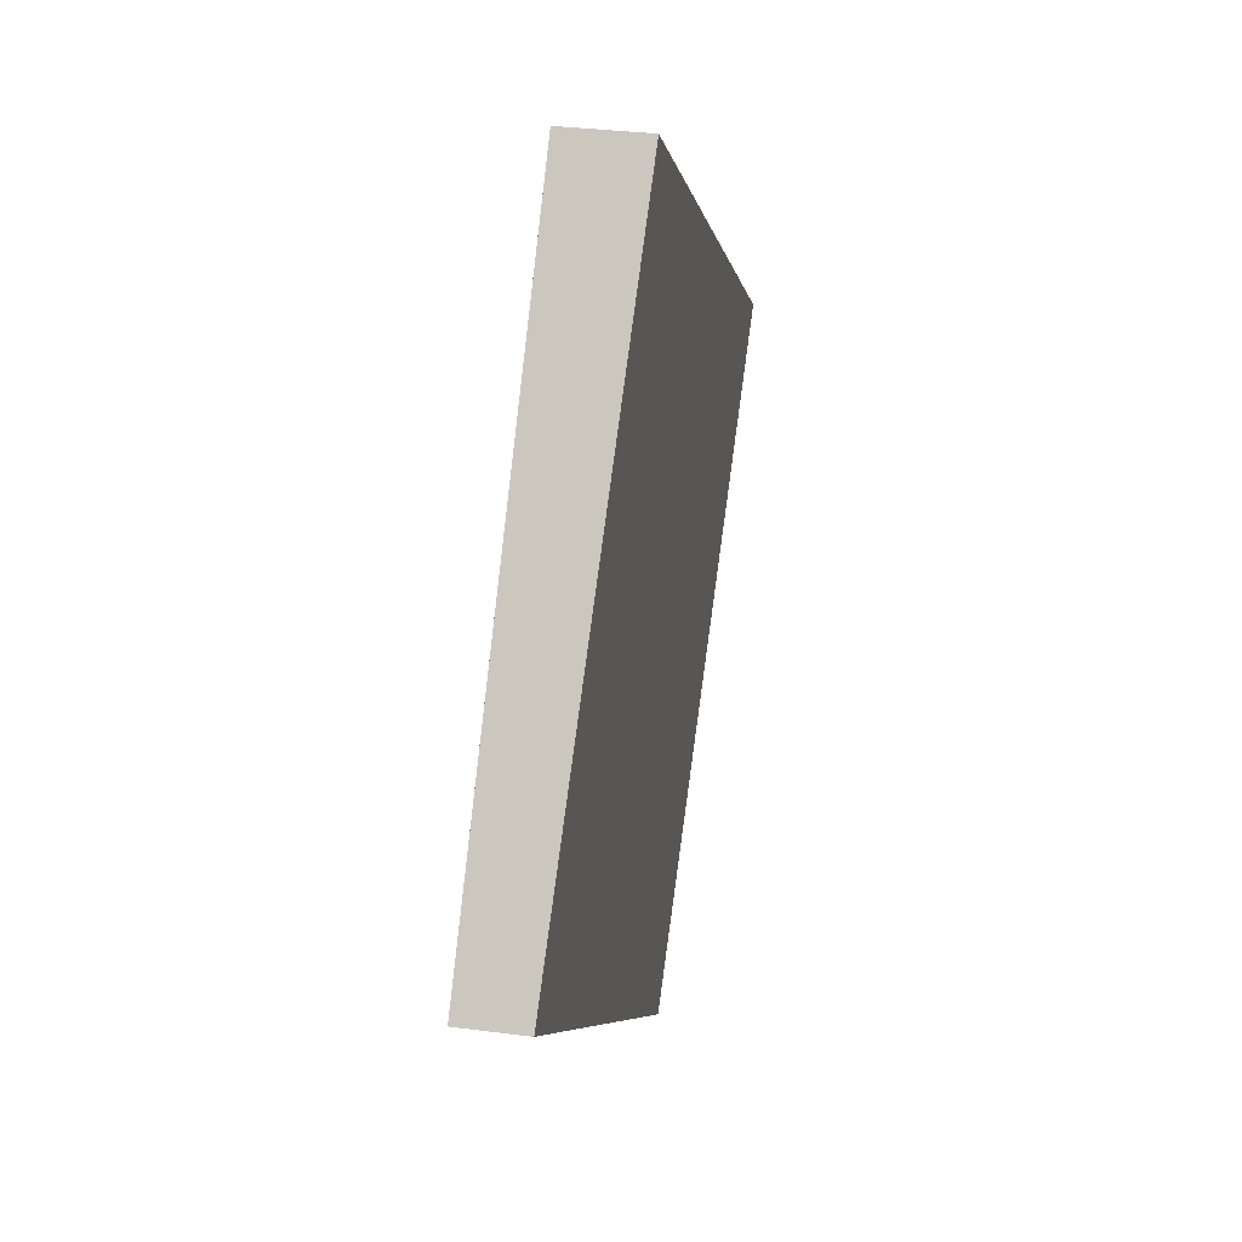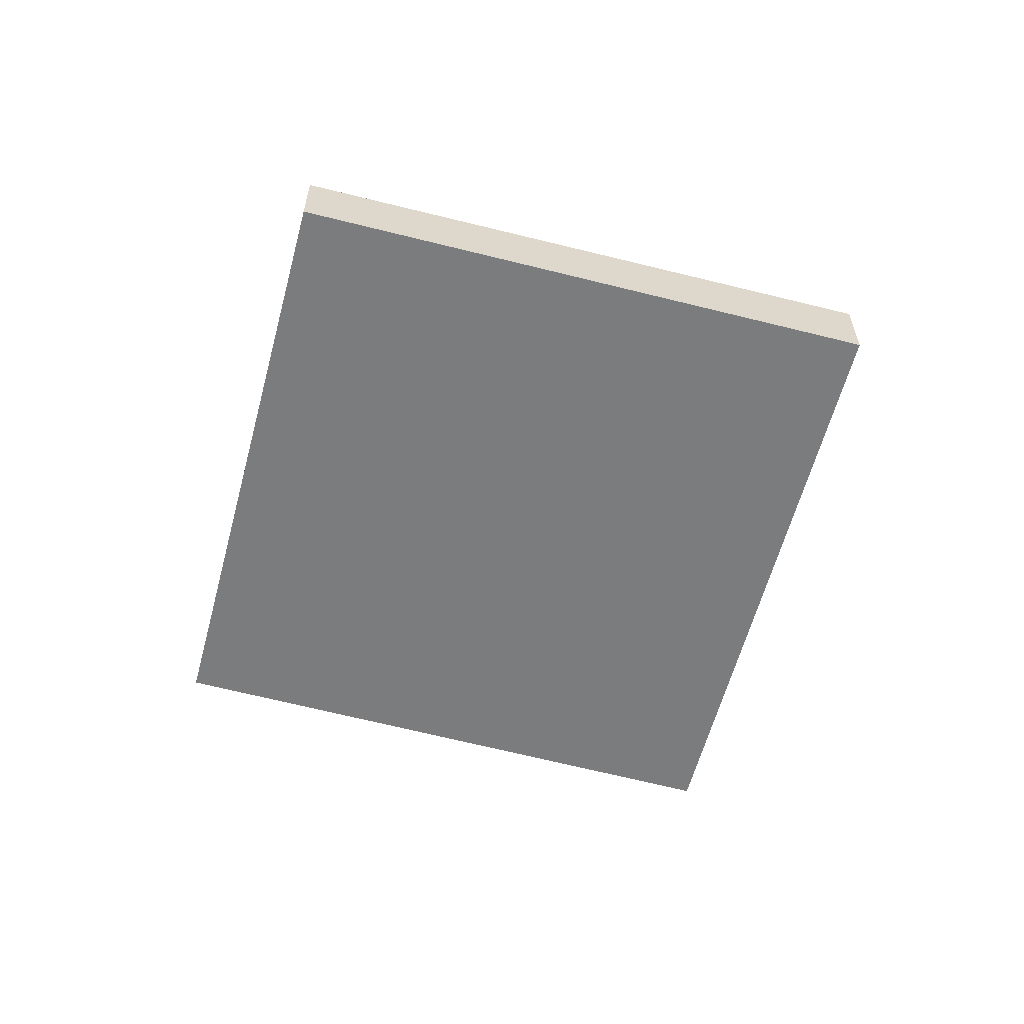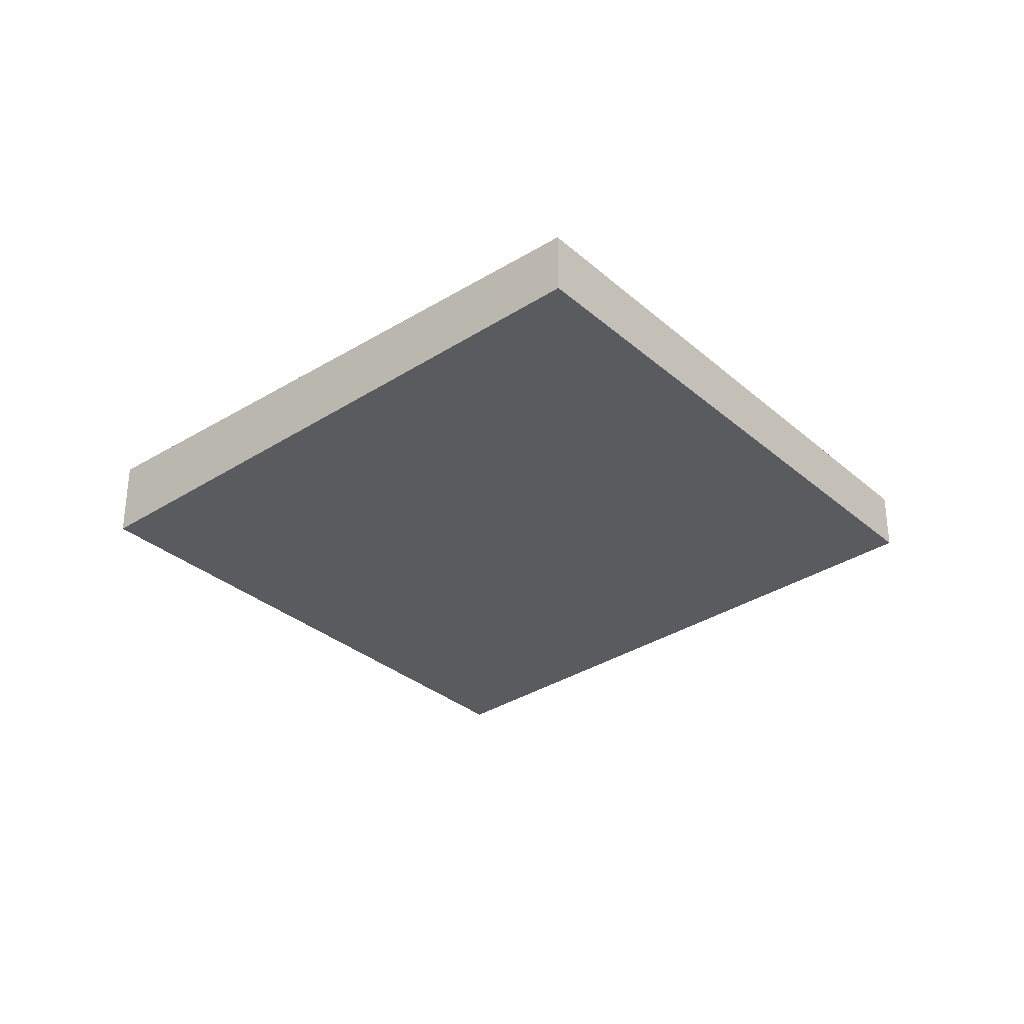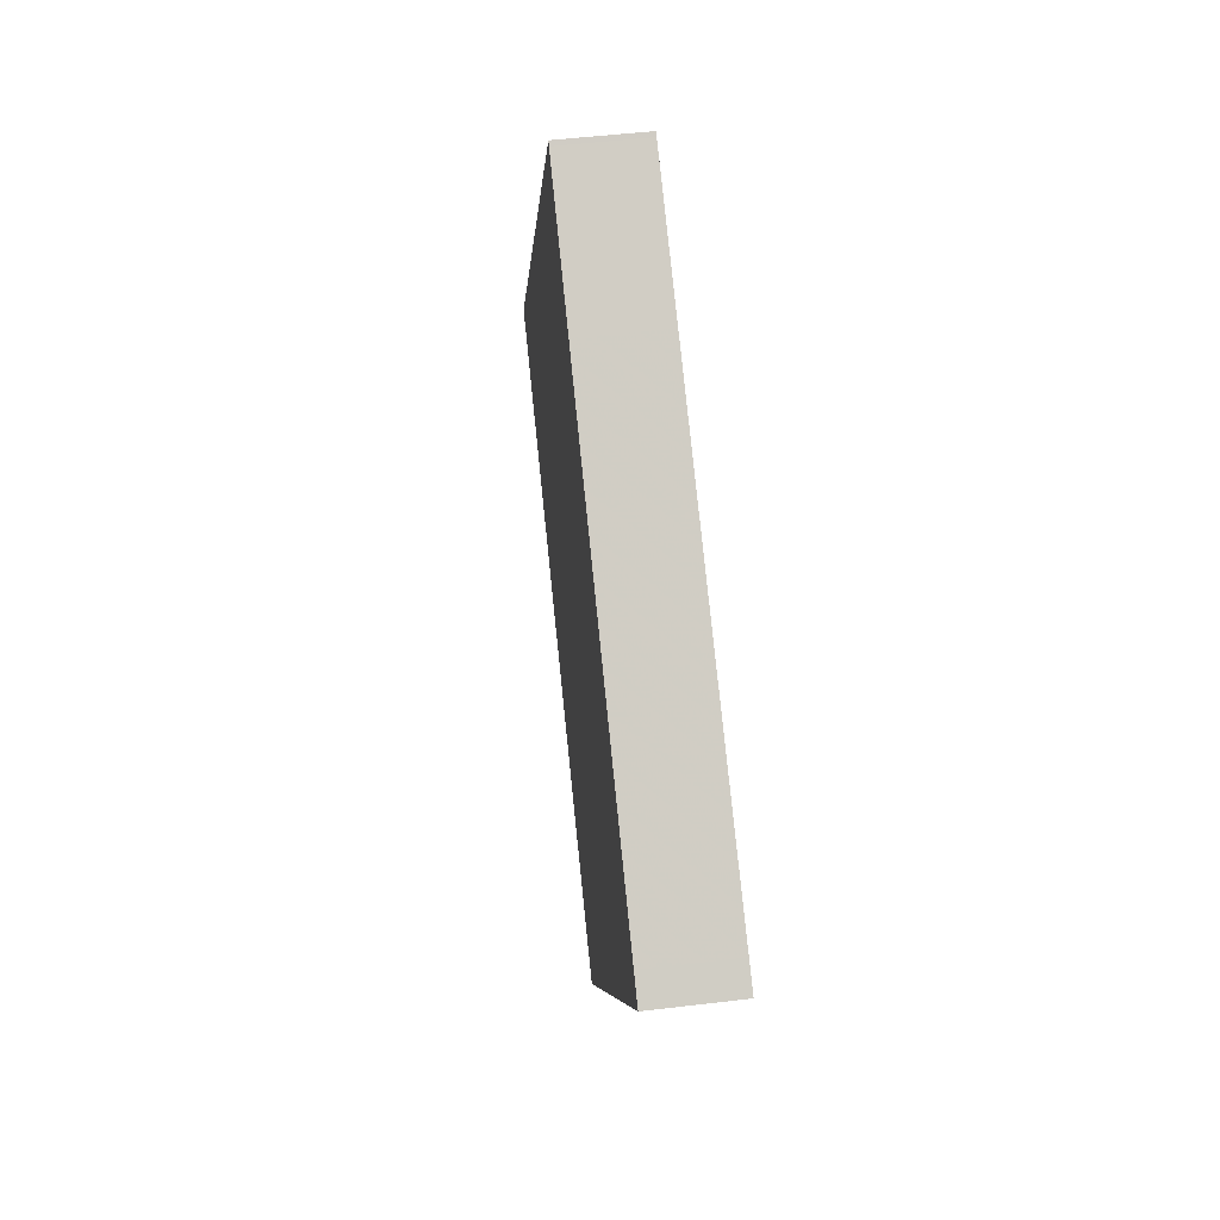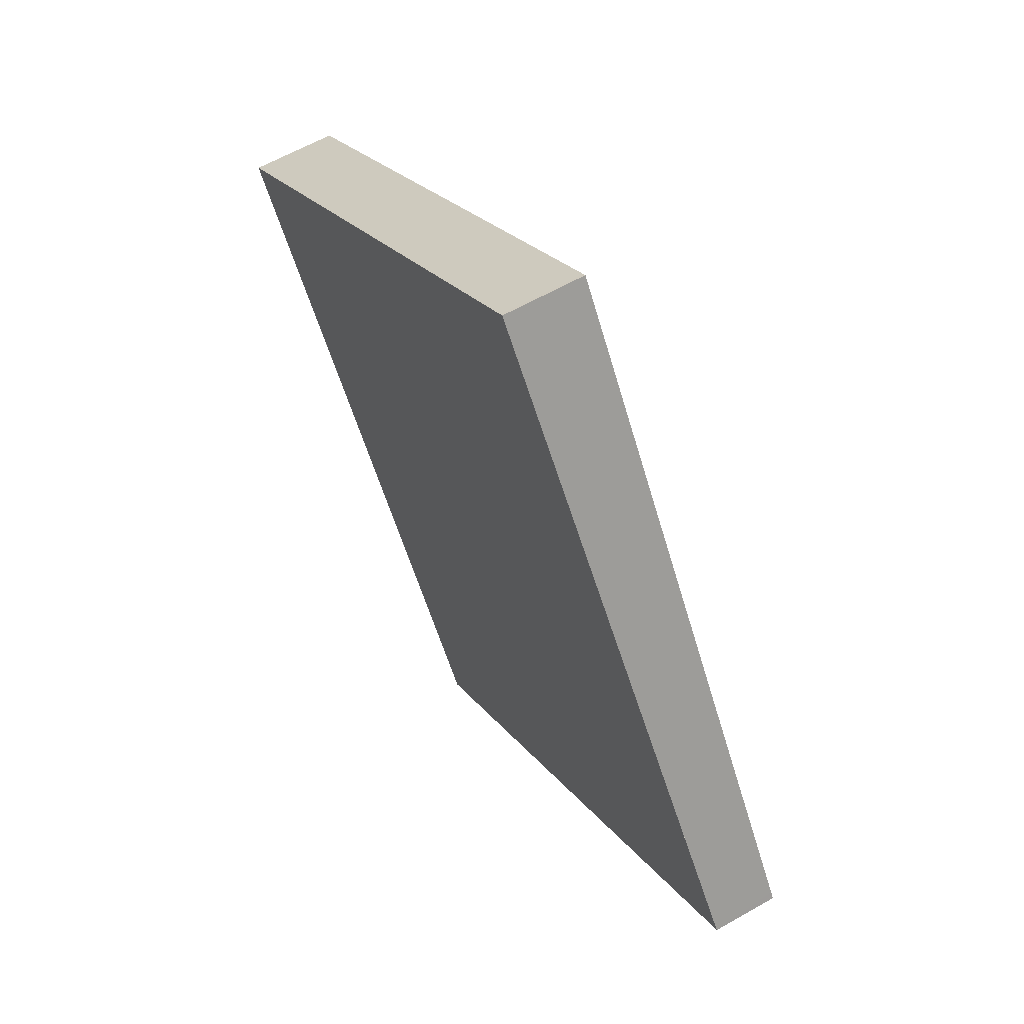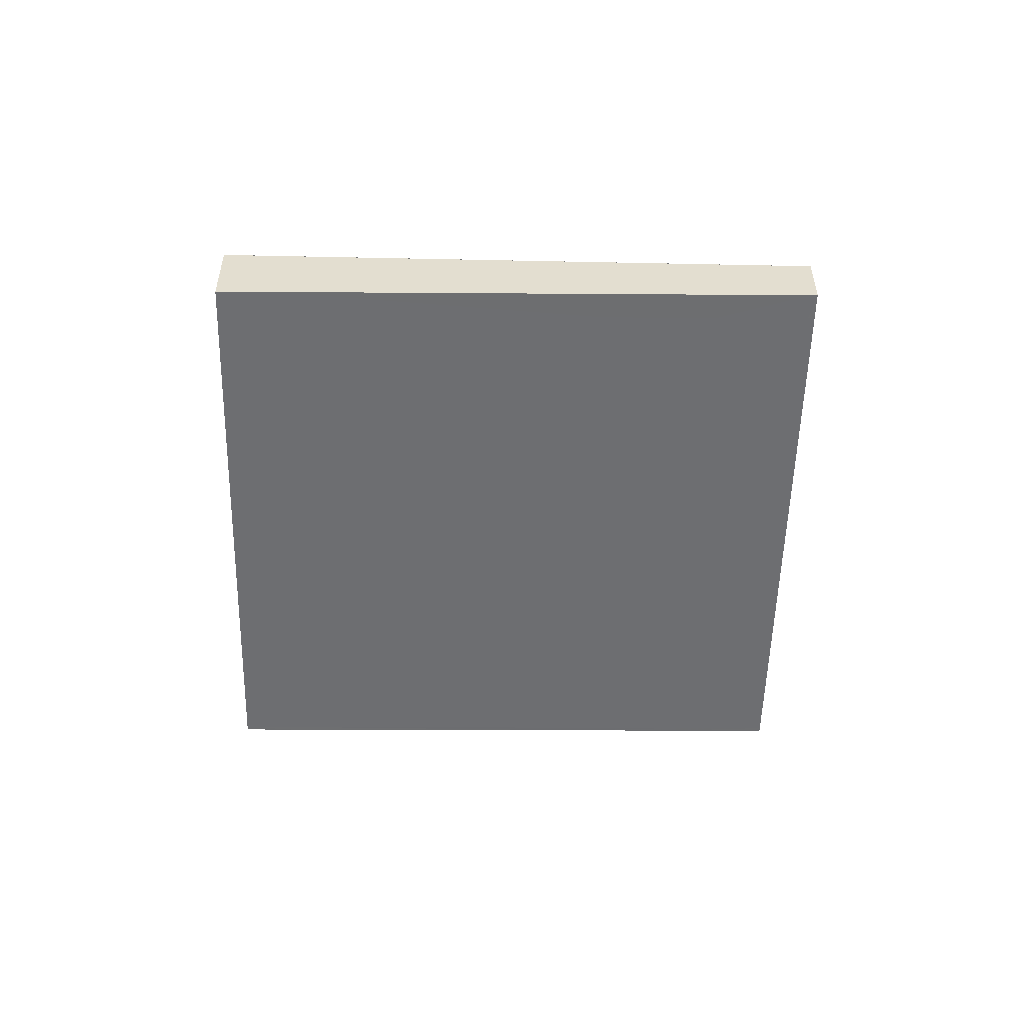
<metadata>
{"format":"obj","ext":"obj","renderer":"f3d","projection":"perspective","resolution":1024,"background":"white","views":[{"elev":32.2,"azim":100.4,"up":"+Y"},{"elev":-60.1,"azim":-157.4,"up":"+Z"},{"elev":-32.7,"azim":-12.6,"up":"+Z"},{"elev":47.5,"azim":-97.8,"up":"+Y"},{"elev":60.8,"azim":59.8,"up":"+Y"},{"elev":-54.6,"azim":-54.1,"up":"+Z"}]}
</metadata>
<code>
v -2281 -1586 -0.3275
v -2279 -1585 -0.3125
v -2278 -1587 -0.2454
v -2280 -1588 -0.2597
v -2281 -1586 -0.321
v -2279 -1585 -0.3068
v -2278 -1586 -0.2689
v -2280 -1587 -0.2839
v -2280 -1587 -0.2832
v -2279 -1588 -0.259
v -2281 -1586 -0.3204
v -2278 -1587 -0.2455
v -2278 -1586 -0.269
v -2279 -1585 -0.3069
v -2279 -1586 -0.2724
v -2278 -1587 -0.2488
v -2279 -1585 -0.3101
v -2278 -1587 -0.2599
v -2278 -1586 -0.2567
v -2280 -1588 -0.2702
v -2278 -1587 -0.2495
v -2278 -1587 -0.2462
v -2280 -1588 -0.2598
v -2281 -1586 -0.3268
v -2279 -1585 -0.3126
v -2280 -1585 -0.316
v -2280 -1588 -0.2709
v -2278 -1586 -0.2566
v -2280 -1588 -0.2604
v -2278 -1587 -0.2461
v -2281 -1586 -0.3268
v -2281 -1586 -0.3275
v -2281 -1586 0
v -2281 -1586 0
v -2279 -1585 -0.3068
v -2279 -1585 -0.3125
v -2279 -1585 0
v -2279 -1585 0
v -2278 -1587 -0.2455
v -2278 -1587 -0.2454
v -2278 -1587 2.776e-17
v -2278 -1587 0
v -2280 -1588 -0.2604
v -2280 -1588 -0.2597
v -2280 -1588 0
v -2280 -1588 0
v -2281 -1586 -0.3275
v -2281 -1586 -0.321
v -2281 -1586 0
v -2281 -1586 0
v -2278 -1586 -0.2689
v -2279 -1585 -0.3068
v -2279 -1585 0
v -2278 -1586 0
v -2278 -1586 -0.2566
v -2278 -1586 -0.2689
v -2278 -1586 0
v -2278 -1586 0
v -2281 -1586 -0.321
v -2280 -1587 -0.2839
v -2280 -1587 5.551e-17
v -2281 -1586 0
v -2280 -1588 -0.2597
v -2279 -1588 -0.259
v -2279 -1588 -5.551e-17
v -2280 -1588 0
v -2278 -1587 -0.2488
v -2278 -1587 -0.2455
v -2278 -1587 0
v -2278 -1587 2.776e-17
v -2279 -1588 -0.259
v -2278 -1587 -0.2488
v -2278 -1587 2.776e-17
v -2279 -1588 -5.551e-17
v -2280 -1585 -0.316
v -2281 -1586 -0.3268
v -2281 -1586 0
v -2280 -1585 0
v -2279 -1585 -0.3125
v -2279 -1585 -0.3126
v -2279 -1585 0
v -2279 -1585 0
v -2279 -1585 -0.3126
v -2280 -1585 -0.316
v -2280 -1585 0
v -2279 -1585 0
v -2280 -1587 -0.2839
v -2280 -1588 -0.2709
v -2280 -1588 5.551e-17
v -2280 -1587 5.551e-17
v -2278 -1587 -0.2461
v -2278 -1586 -0.2566
v -2278 -1586 0
v -2278 -1587 0
v -2280 -1588 -0.2709
v -2280 -1588 -0.2604
v -2280 -1588 0
v -2280 -1588 5.551e-17
v -2278 -1587 -0.2454
v -2278 -1587 -0.2461
v -2278 -1587 0
v -2278 -1587 2.776e-17
v -2281 -1586 0
v -2279 -1585 0
v -2278 -1587 0
v -2280 -1588 0
f 9 8 5 11
f 11 5 1 24
f 23 10 4 29
f 30 3 12 22
f 14 6 7 13
f 21 16 10 23
f 15 9 11 17
f 22 12 16 21
f 17 14 13 15
f 18 15 13 19
f 20 9 15 18
f 21 18 19 22
f 23 20 18 21
f 25 2 6 14
f 17 11 24 26
f 26 25 14 17
f 27 8 9 20
f 19 13 7 28
f 29 27 20 23
f 22 19 28 30
f 32 33 34 31
f 36 37 38 35
f 40 41 42 39
f 44 45 46 43
f 48 49 50 47
f 52 53 54 51
f 56 57 58 55
f 60 61 62 59
f 64 65 66 63
f 68 69 70 67
f 72 73 74 71
f 76 77 78 75
f 80 81 82 79
f 84 85 86 83
f 88 89 90 87
f 92 93 94 91
f 96 97 98 95
f 100 101 102 99
f 104 105 106 103

</code>
